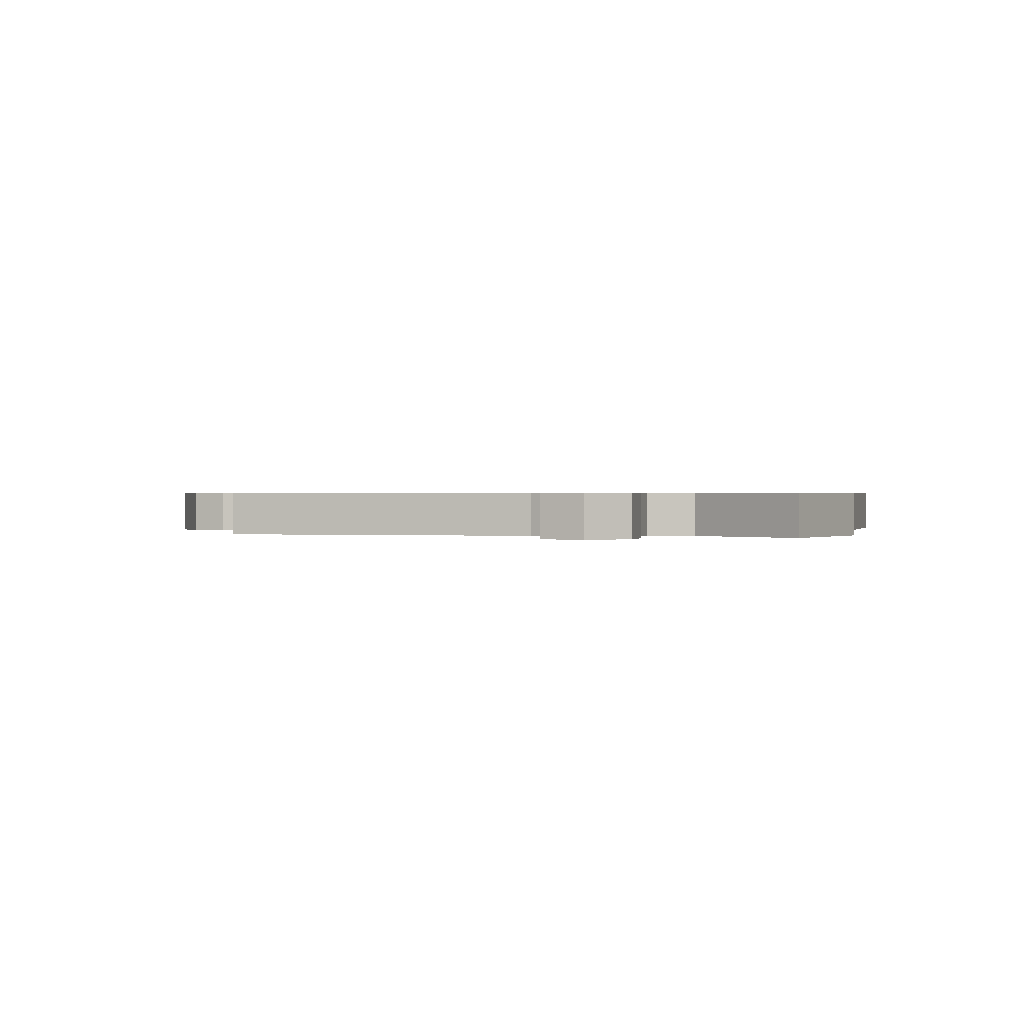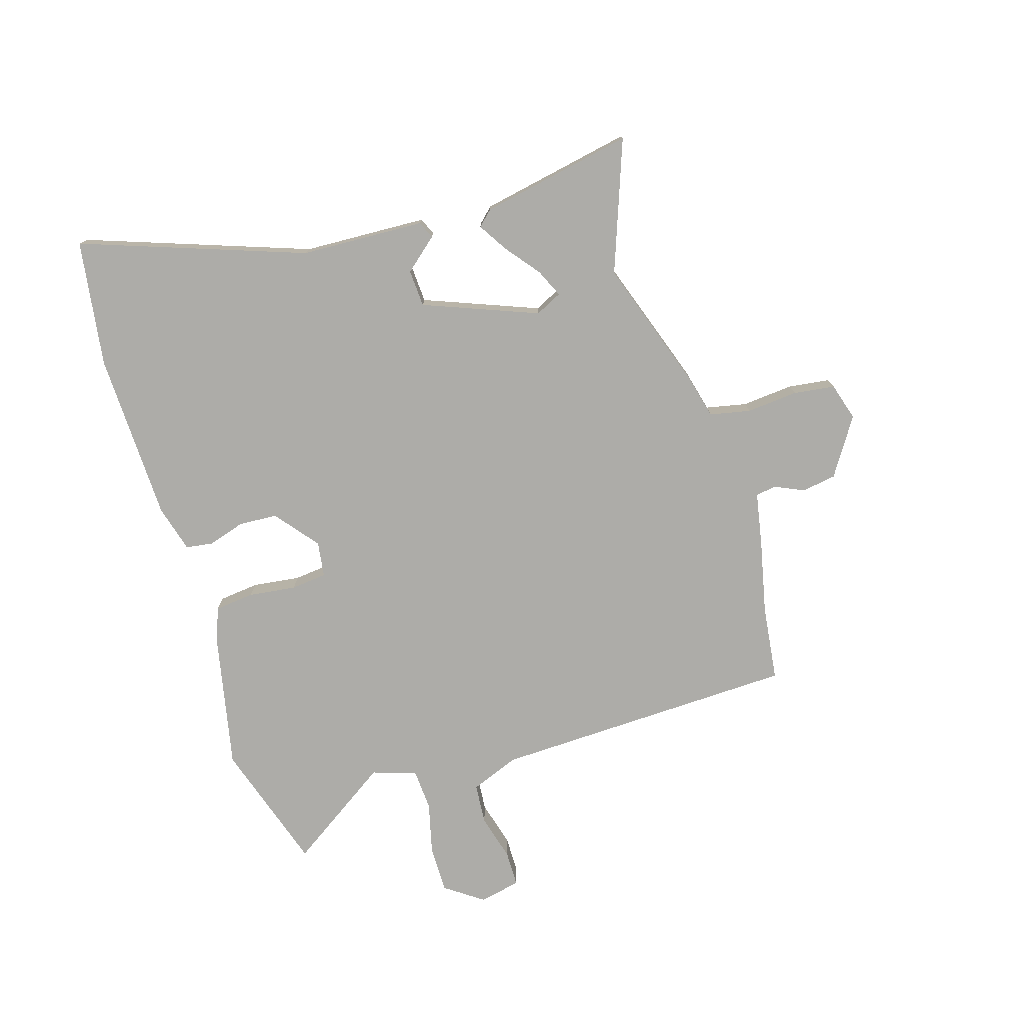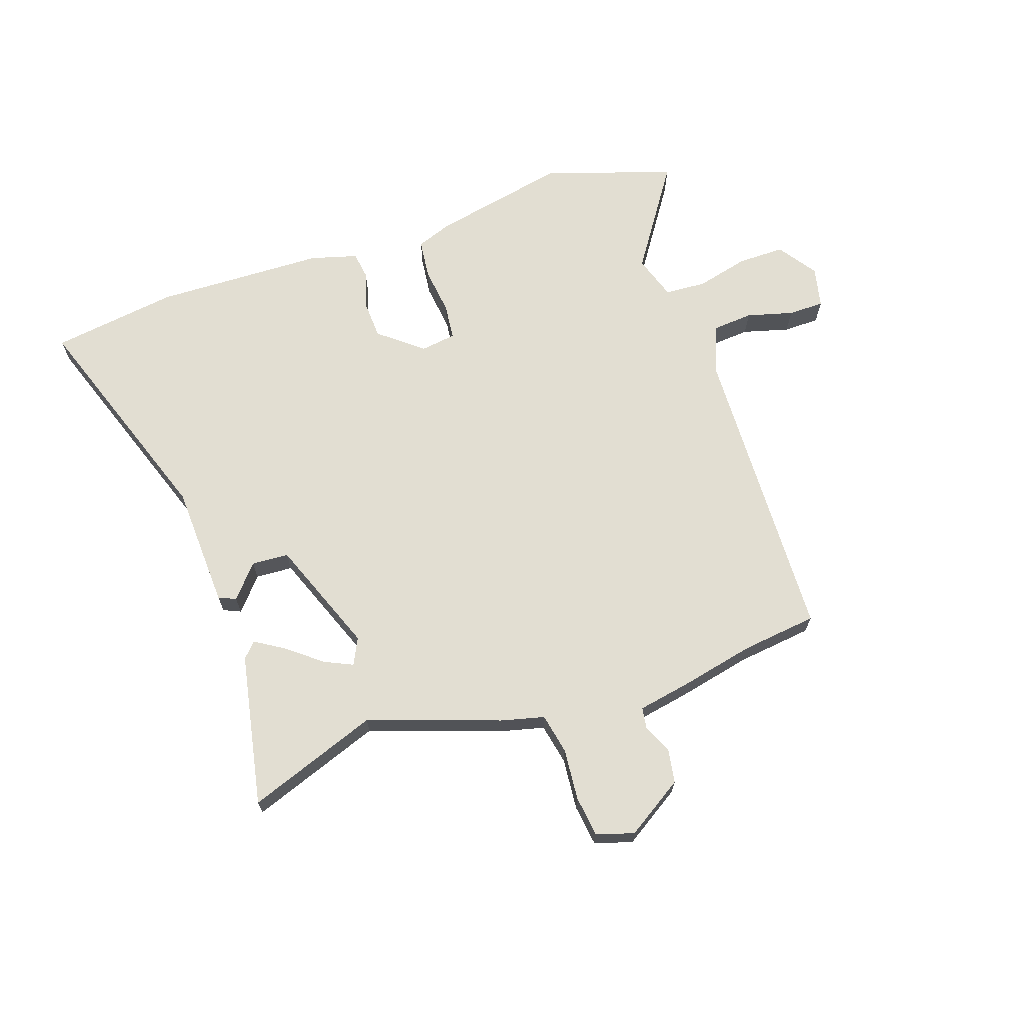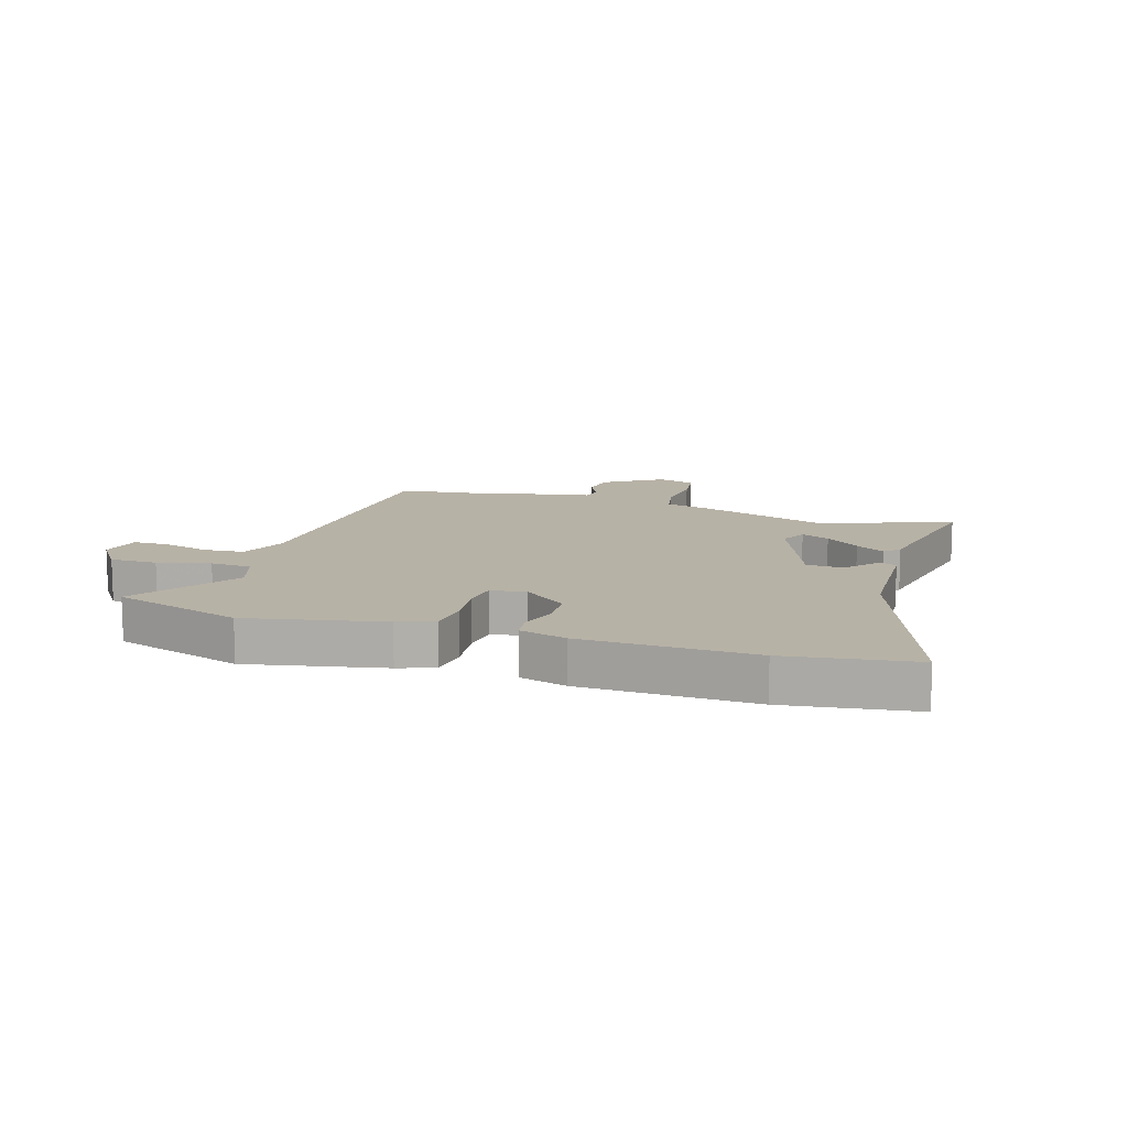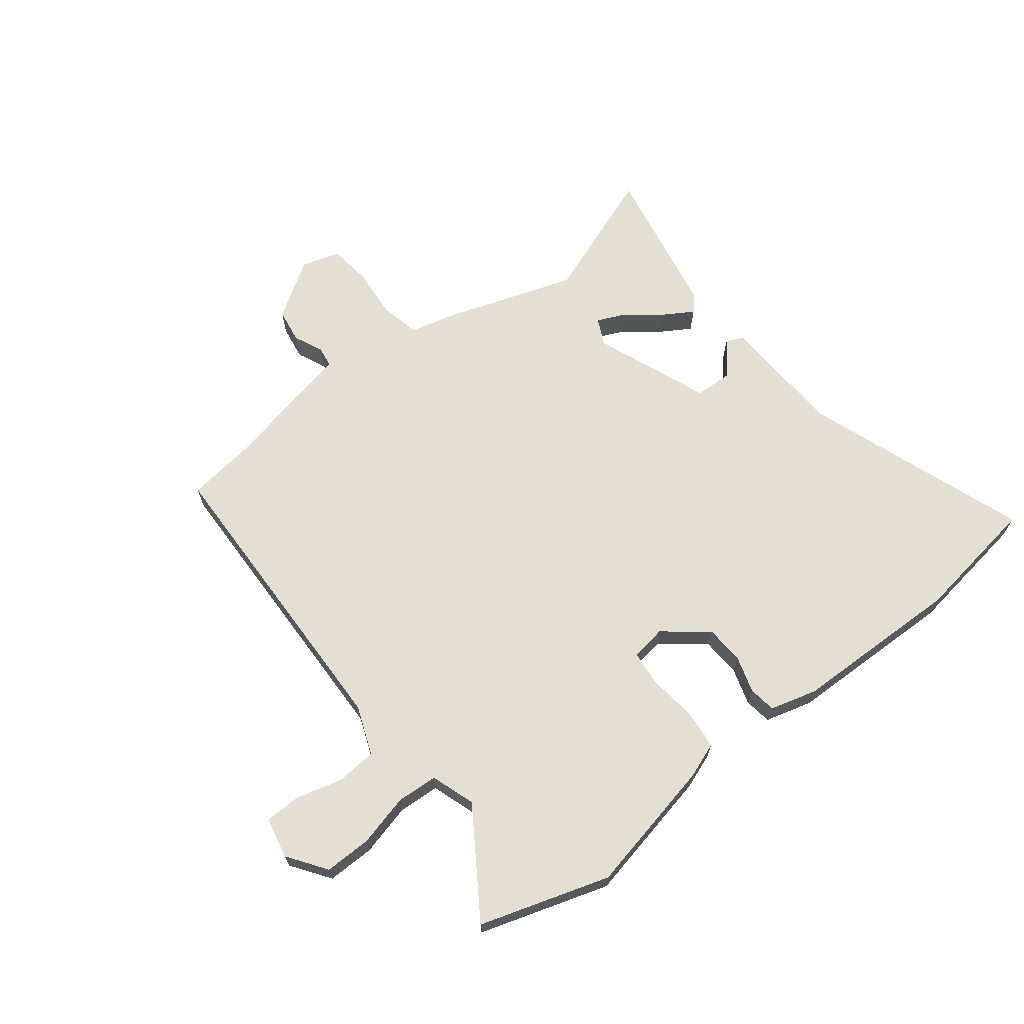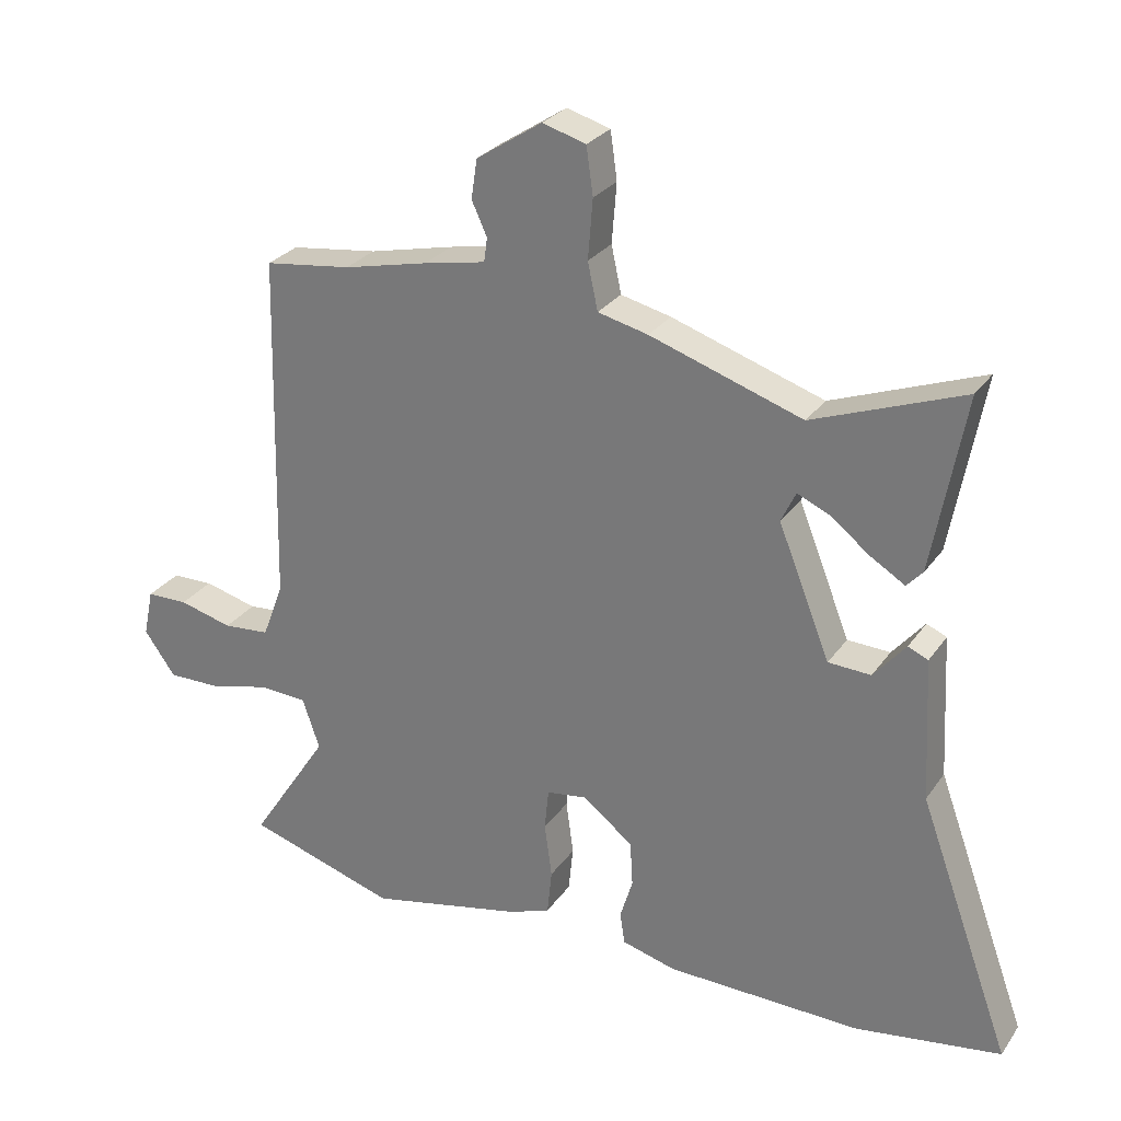
<metadata>
{"format":"obj","ext":"obj","renderer":"f3d","projection":"perspective","resolution":1024,"background":"white","views":[{"elev":0.5,"azim":103.6,"up":"+Y"},{"elev":-76.7,"azim":-72.5,"up":"+Y"},{"elev":68.0,"azim":-18.3,"up":"+Y"},{"elev":12.3,"azim":-162.0,"up":"+Y"},{"elev":67.1,"azim":142.3,"up":"+Y"},{"elev":27.6,"azim":-152.4,"up":"+Z"}]}
</metadata>
<code>
v 0.388 0.07 0.515
v 0.518 0.07 0.498
v 0.53 0.07 -0.028
v 0.562 0.07 -0.112
v 0.632 0.07 -0.118
v 0.712 0.07 -0.097
v 0.774 0.07 -0.098
v 0.789 0.07 -0.169
v 0.742 0.07 -0.235
v 0.661 0.07 -0.234
v 0.571 0.07 -0.211
v 0.5 0.07 -0.215
v 0.474 0.07 -0.291
v 0.592 0.07 -0.471
v 0.368 0.07 -0.541
v 0.136 0.07 -0.491
v 0.075 0.07 -0.468
v 0.068 0.07 -0.4
v 0.079 0.07 -0.318
v 0.073 0.07 -0.256
v 0.012 0.07 -0.247
v -0.063 0.07 -0.306
v -0.067 0.07 -0.373
v -0.048 0.07 -0.436
v -0.055 0.07 -0.483
v -0.136 0.07 -0.505
v -0.429 0.07 -0.511
v -0.647 0.07 -0.478
v -0.508 0.07 -0.094
v -0.497 0.07 0.12
v -0.467 0.07 0.133
v -0.419 0.07 0.076
v -0.355 0.07 0.079
v -0.277 0.07 0.275
v -0.299 0.07 0.321
v -0.348 0.07 0.299
v -0.407 0.07 0.253
v -0.458 0.07 0.222
v -0.482 0.07 0.248
v -0.531 0.07 0.512
v -0.306 0.07 0.428
v -0.078 0.07 0.504
v -0.003 0.07 0.522
v 0.012 0.07 0.592
v 0.005 0.07 0.681
v 0.015 0.07 0.752
v 0.08 0.07 0.771
v 0.178 0.07 0.707
v 0.187 0.07 0.648
v 0.164 0.07 0.598
v 0.169 0.07 0.562
v 0.261 0.07 0.544
v 0.388 0 0.515
v 0.518 0 0.498
v 0.53 0 -0.028
v 0.562 0 -0.112
v 0.632 0 -0.118
v 0.712 0 -0.097
v 0.774 0 -0.098
v 0.789 0 -0.169
v 0.742 0 -0.235
v 0.661 0 -0.234
v 0.571 0 -0.211
v 0.5 0 -0.215
v 0.474 0 -0.291
v 0.592 0 -0.471
v 0.368 0 -0.541
v 0.136 0 -0.491
v 0.075 0 -0.468
v 0.068 0 -0.4
v 0.079 0 -0.318
v 0.073 0 -0.256
v 0.012 0 -0.247
v -0.063 0 -0.306
v -0.067 0 -0.373
v -0.048 0 -0.436
v -0.055 0 -0.483
v -0.136 0 -0.505
v -0.429 0 -0.511
v -0.647 0 -0.478
v -0.508 0 -0.094
v -0.497 0 0.12
v -0.467 0 0.133
v -0.419 0 0.076
v -0.355 0 0.079
v -0.277 0 0.275
v -0.299 0 0.321
v -0.348 0 0.299
v -0.407 0 0.253
v -0.458 0 0.222
v -0.482 0 0.248
v -0.531 0 0.512
v -0.306 0 0.428
v -0.078 0 0.504
v -0.003 0 0.522
v 0.012 0 0.592
v 0.005 0 0.681
v 0.015 0 0.752
v 0.08 0 0.771
v 0.178 0 0.707
v 0.187 0 0.648
v 0.164 0 0.598
v 0.169 0 0.562
v 0.261 0 0.544
f 51 52 1
f 47 48 49 50
f 47 50 51
f 44 45 46 47
f 43 44 47 51
f 41 42 43 51
f 38 39 40 41
f 36 37 38 41
f 35 36 41 51
f 34 35 51 1
f 29 30 31 32
f 29 32 33
f 28 29 33
f 27 28 33
f 23 24 25 26
f 22 23 26 27
f 21 22 27 33
f 16 17 18 19
f 16 19 20
f 13 14 15 16
f 12 13 16 20
f 8 9 10 11
f 8 11 12
f 5 6 7 8
f 4 5 8 12
f 3 4 12 20
f 20 21 33 34
f 3 20 34
f 1 2 3 34
f 53 104 103
f 102 101 100 99
f 103 102 99
f 99 98 97 96
f 103 99 96 95
f 103 95 94 93
f 93 92 91 90
f 93 90 89 88
f 103 93 88 87
f 53 103 87 86
f 84 83 82 81
f 85 84 81
f 85 81 80
f 85 80 79
f 78 77 76 75
f 79 78 75 74
f 85 79 74 73
f 71 70 69 68
f 72 71 68
f 68 67 66 65
f 72 68 65 64
f 63 62 61 60
f 64 63 60
f 60 59 58 57
f 64 60 57 56
f 72 64 56 55
f 86 85 73 72
f 86 72 55
f 86 55 54 53
f 1 53 54 2
f 2 54 55 3
f 3 55 56 4
f 4 56 57 5
f 5 57 58 6
f 6 58 59 7
f 7 59 60 8
f 8 60 61 9
f 9 61 62 10
f 10 62 63 11
f 11 63 64 12
f 12 64 65 13
f 13 65 66 14
f 14 66 67 15
f 15 67 68 16
f 16 68 69 17
f 17 69 70 18
f 18 70 71 19
f 19 71 72 20
f 20 72 73 21
f 21 73 74 22
f 22 74 75 23
f 23 75 76 24
f 24 76 77 25
f 25 77 78 26
f 26 78 79 27
f 27 79 80 28
f 28 80 81 29
f 29 81 82 30
f 30 82 83 31
f 31 83 84 32
f 32 84 85 33
f 33 85 86 34
f 34 86 87 35
f 35 87 88 36
f 36 88 89 37
f 37 89 90 38
f 38 90 91 39
f 39 91 92 40
f 40 92 93 41
f 41 93 94 42
f 42 94 95 43
f 43 95 96 44
f 44 96 97 45
f 45 97 98 46
f 46 98 99 47
f 47 99 100 48
f 48 100 101 49
f 49 101 102 50
f 50 102 103 51
f 51 103 104 52
f 52 104 53 1

</code>
